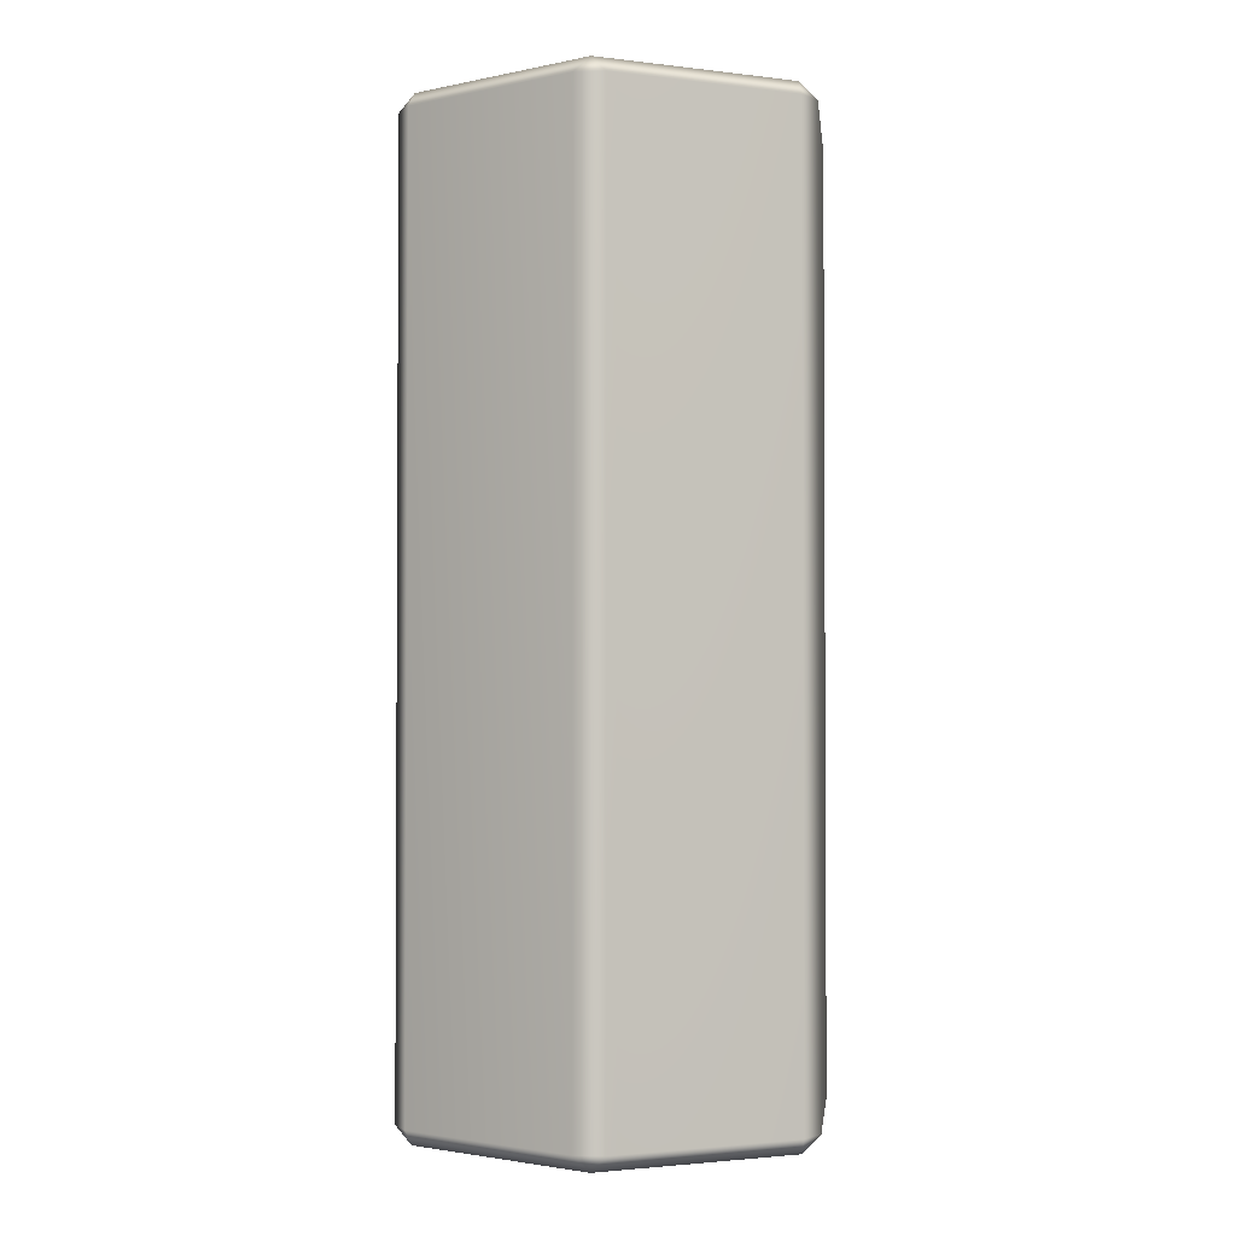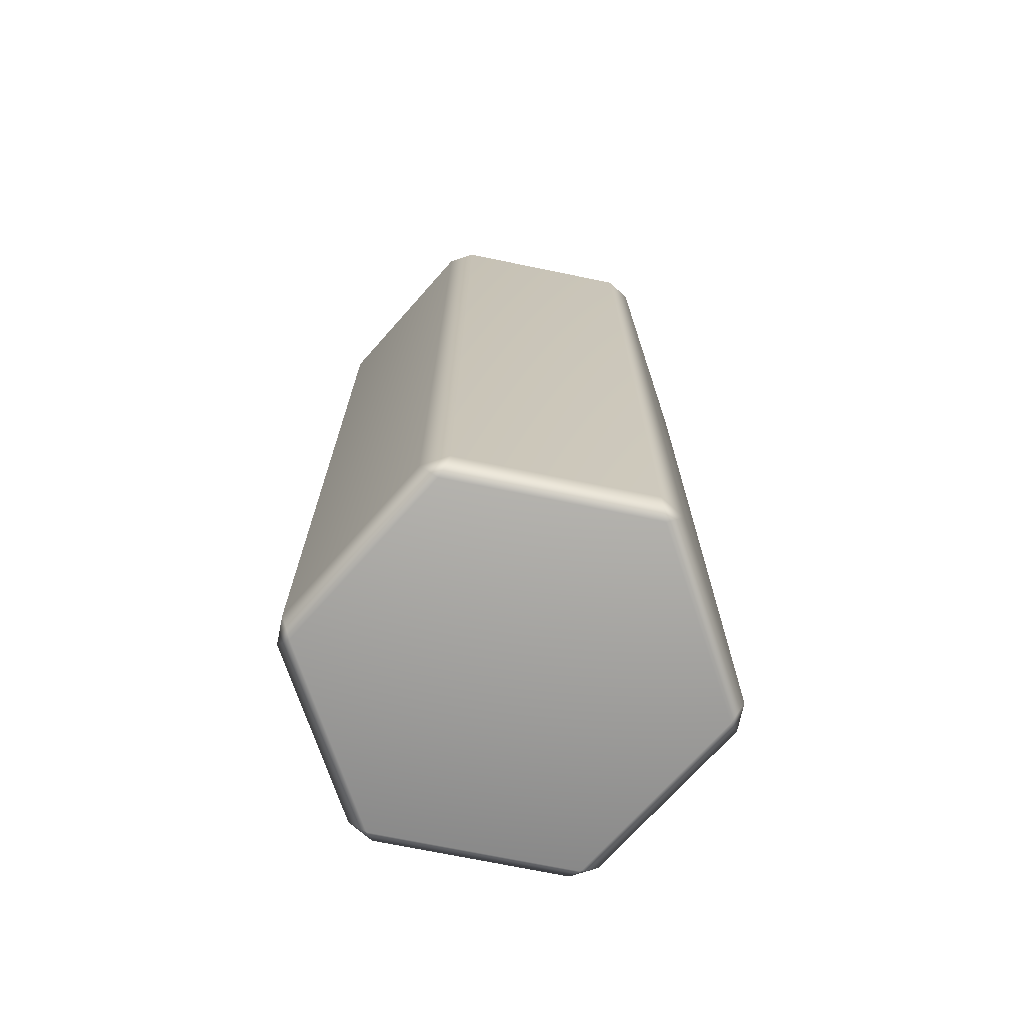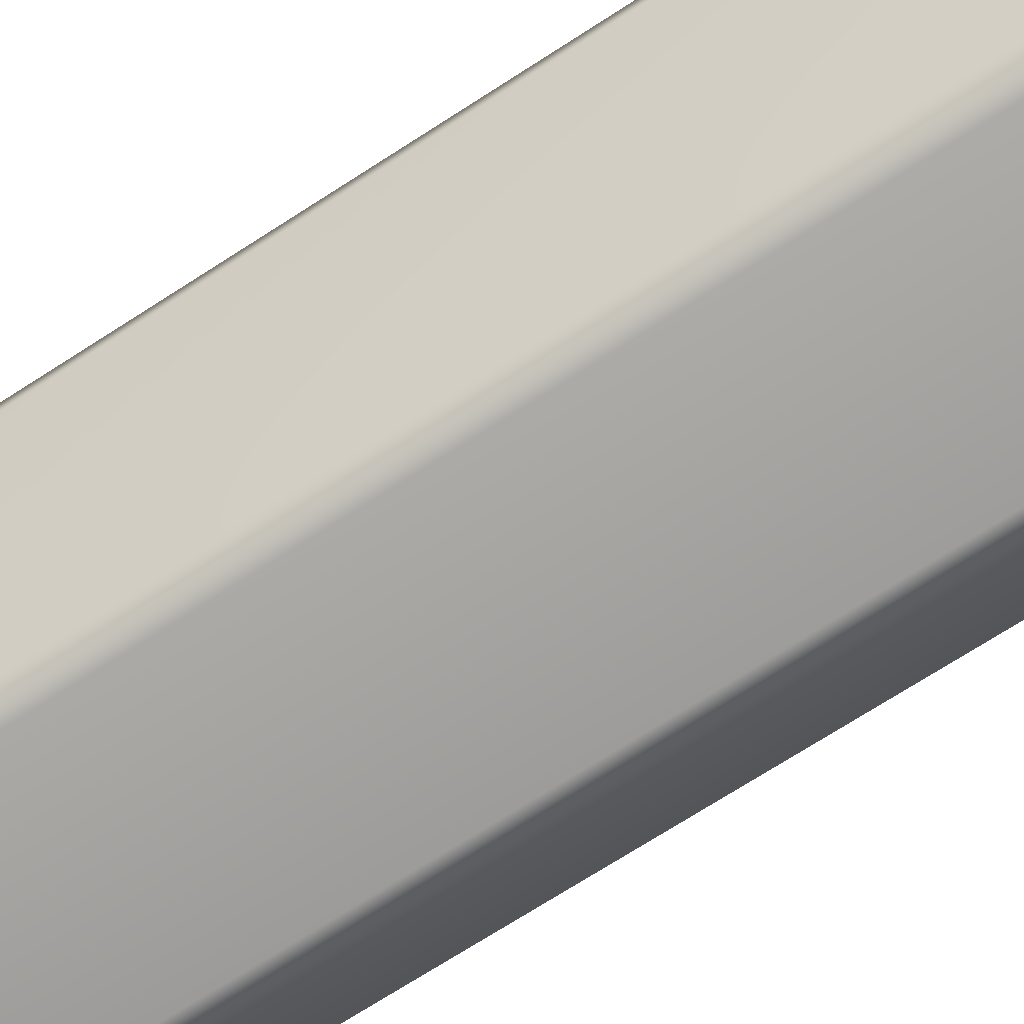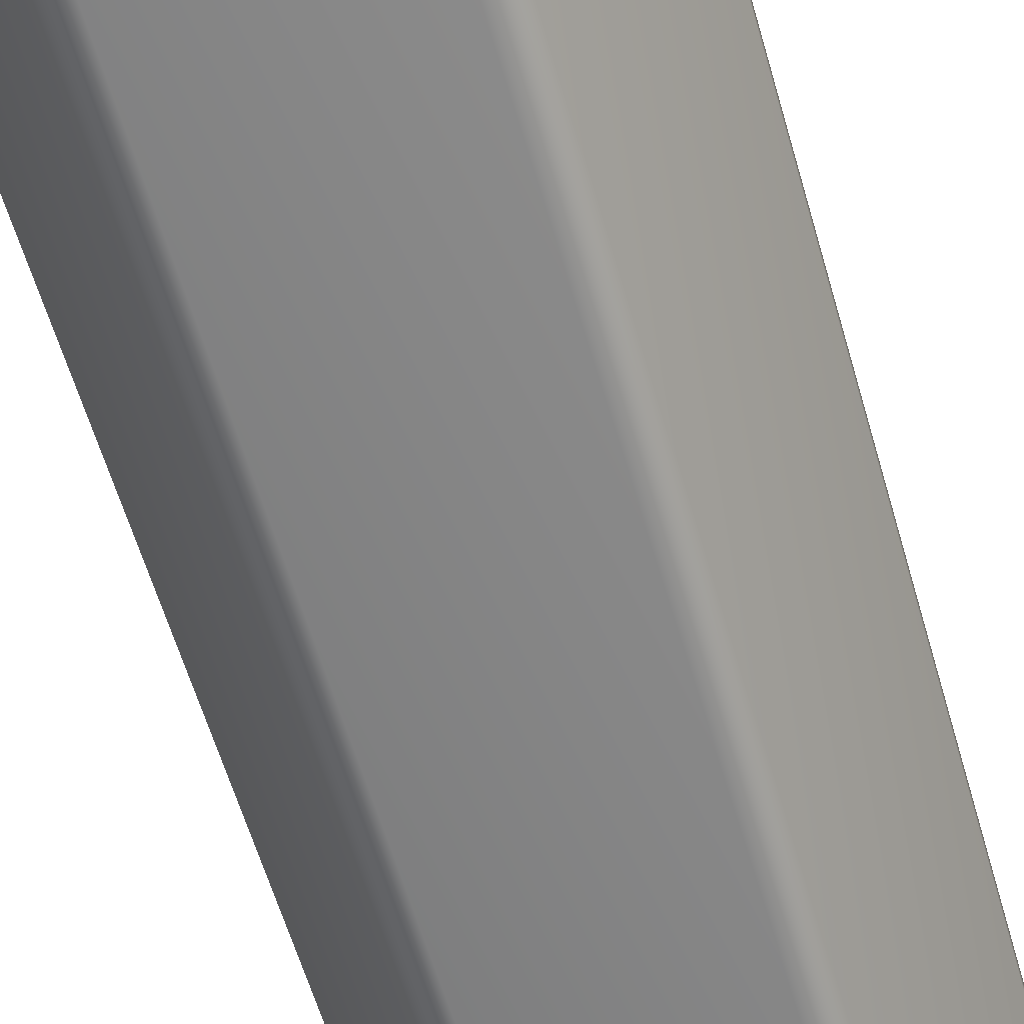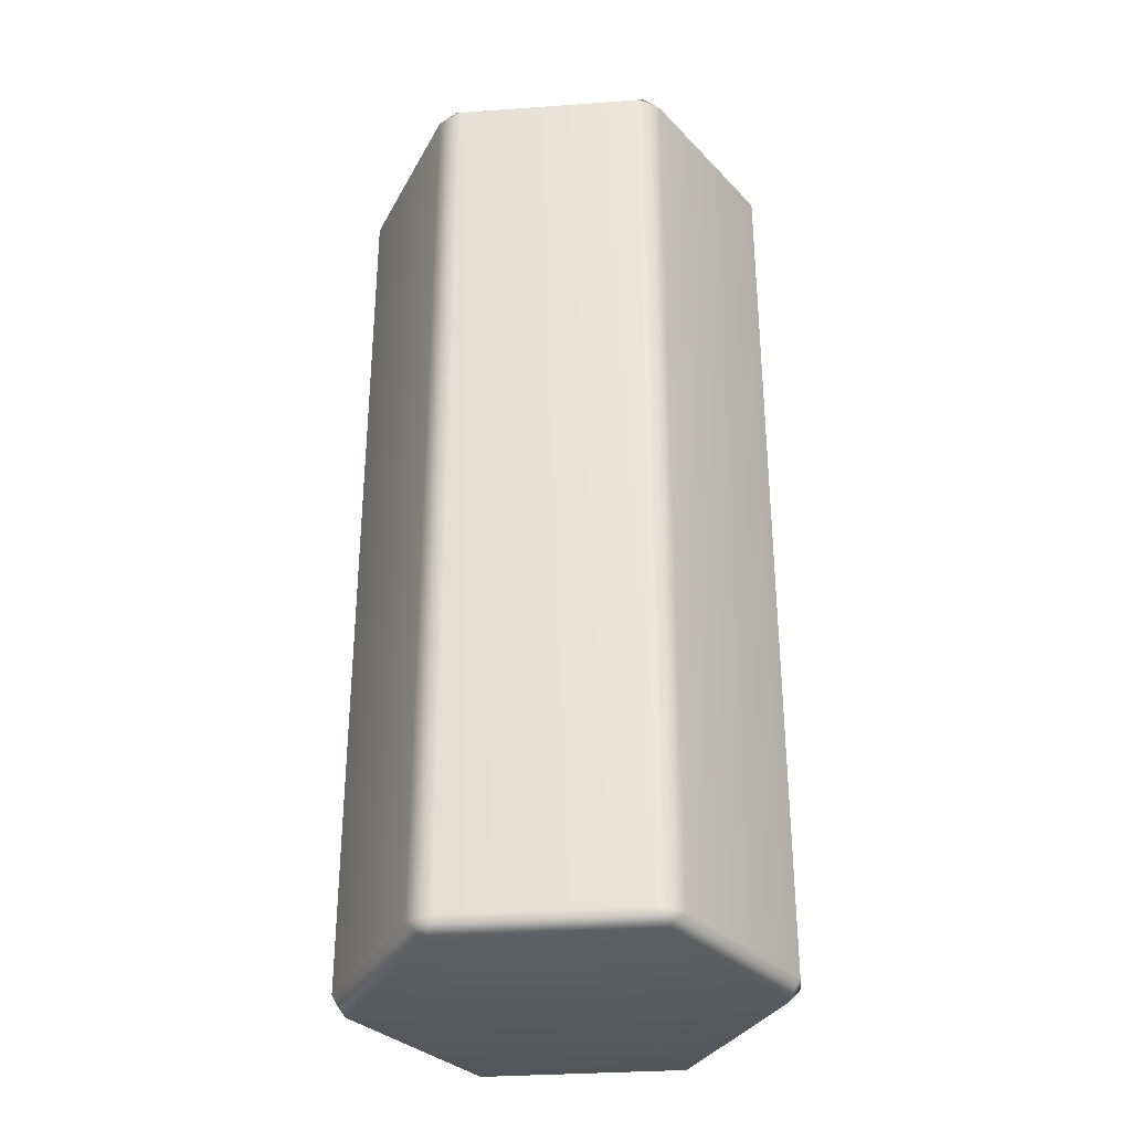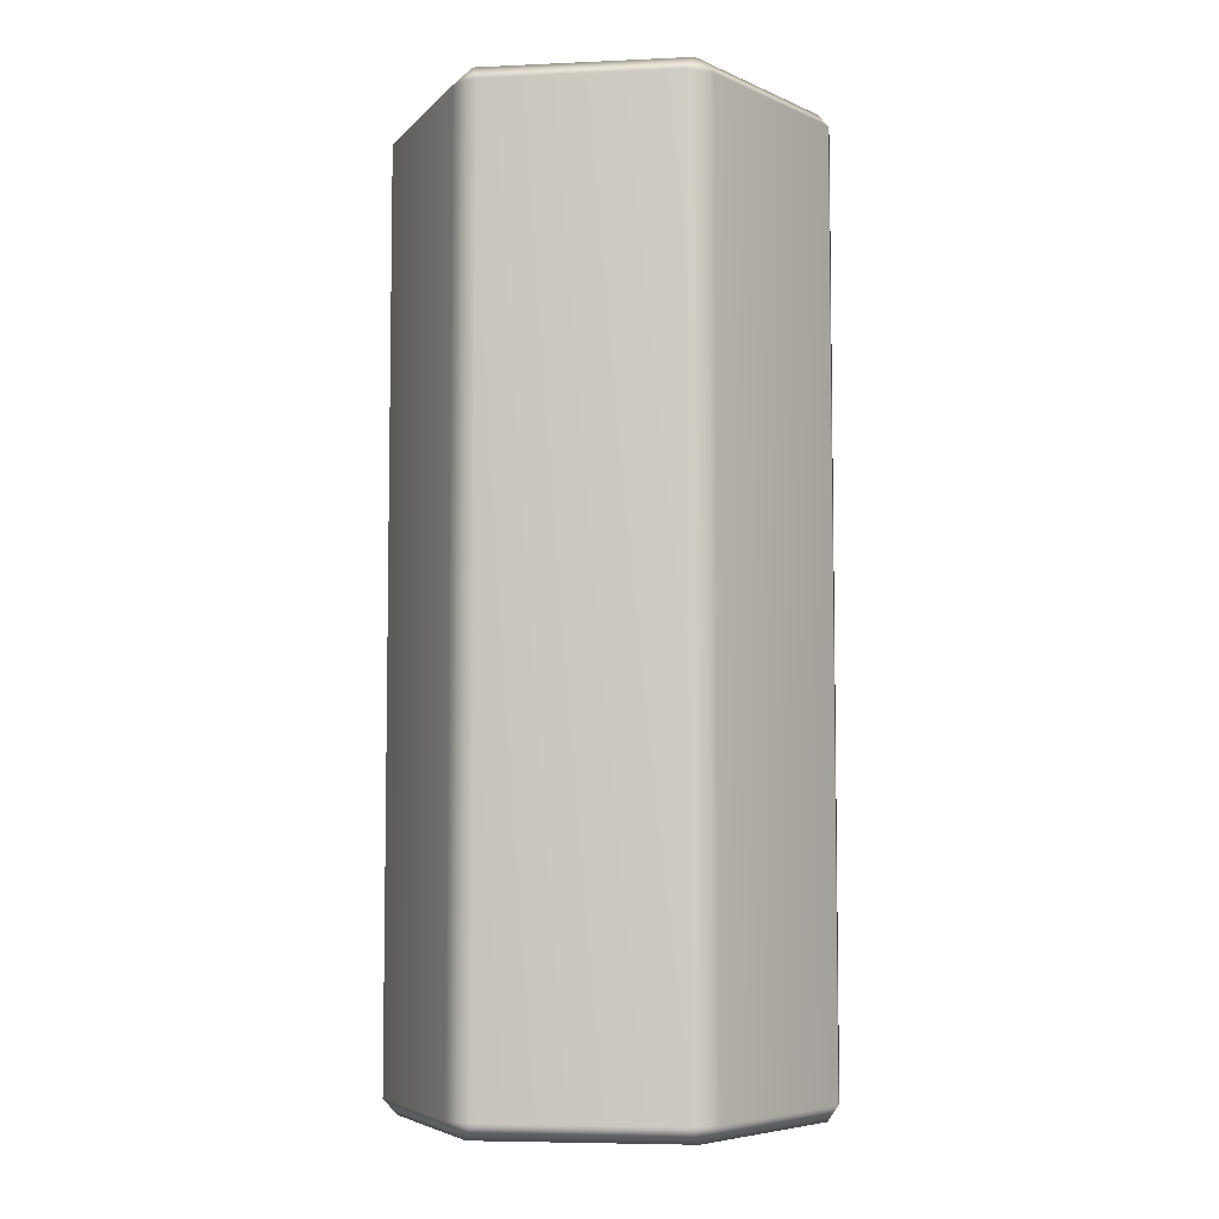
<metadata>
{"format":"obj","ext":"obj","renderer":"f3d","projection":"perspective","resolution":1024,"background":"white","views":[{"elev":-2.1,"azim":-143.4,"up":"+Y"},{"elev":-71.4,"azim":168.4,"up":"+Y"},{"elev":-73.1,"azim":-57.4,"up":"+Z"},{"elev":-61.4,"azim":-163.7,"up":"+Z"},{"elev":-32.4,"azim":125.7,"up":"+Y"},{"elev":-6.0,"azim":-172.2,"up":"+Y"}]}
</metadata>
<code>
g platHex02
v -0.8914 -8.882 -1.816
v 0.8914 -8.882 -1.816
v 0.8914 -0.1573 -1.816
v -0.8914 -0.1573 -1.816
v -1.127 -0.1573 -1.68
v -1.127 -8.882 -1.68
v -2.019 -8.882 -0.1362
v -2.019 -0.1573 -0.1362
v -2.019 -0.1573 0.1362
v -2.019 -8.882 0.1362
v -1.127 -8.882 1.68
v -2.019 -8.882 0.1362
v -2.019 -0.1573 0.1362
v -1.127 -0.1573 1.68
v -0.8914 -0.1573 1.816
v -0.8914 -8.882 1.816
v 0.8914 -8.882 1.816
v 0.8914 -0.1573 1.816
v 1.127 -0.1573 1.68
v 1.127 -8.882 1.68
v 2.019 -8.882 0.1362
v 1.127 -8.882 1.68
v 1.127 -0.1573 1.68
v 2.019 -0.1573 0.1362
v 2.019 -0.1573 -0.1362
v 2.019 -8.882 -0.1362
v 1.127 -8.882 -1.68
v 1.127 -0.1573 -1.68
v 0.8914 -0.1573 -1.816
v 0.8914 -8.882 -1.816
v 0.9579 -9.039 1.659
v -0.8914 -8.882 1.816
v 0.8914 -8.882 1.816
v 1.127 -8.882 1.68
v -0.9579 -9.039 1.659
v -1.127 -8.882 1.68
v -2.019 -8.882 0.1362
v 1.916 -9.039 -2.019e-06
v 2.019 -8.882 0.1362
v 2.019 -8.882 -0.1362
v 6.147e-06 -9.039 -2.019e-06
v -1.916 -9.039 -2.019e-06
v -2.019 -8.882 -0.1362
v -1.127 -8.882 -1.68
v 0.9579 -9.039 -1.659
v 1.127 -8.882 -1.68
v 0.8914 -8.882 -1.816
v -0.9579 -9.039 -1.659
v -0.8914 -8.882 -1.816
v 1.127 -0.1573 -1.68
v 2.019 -0.1573 -0.1362
v 1.916 1.819e-14 -2.019e-06
v 2.019 -0.1573 0.1362
v 0.9579 1.819e-14 -1.659
v 0.8914 -0.1573 -1.816
v -0.8914 -0.1573 -1.816
v 0.9579 1.819e-14 1.659
v 1.127 -0.1573 1.68
v 0.8914 -0.1573 1.816
v 1.264e-06 1.819e-14 -2.019e-06
v -0.9579 1.819e-14 -1.659
v -1.127 -0.1573 -1.68
v -2.019 -0.1573 -0.1362
v -0.9579 1.819e-14 1.659
v -0.8914 -0.1573 1.816
v -1.127 -0.1573 1.68
v -1.916 1.819e-14 -2.019e-06
v -2.019 -0.1573 0.1362
g platHex02_0
f 3 2 1
f 4 3 1
f 4 1 5
f 1 6 5
f 5 6 7
f 8 5 7
f 8 7 9
f 7 10 9
f 13 12 11
f 14 13 11
f 14 11 15
f 11 16 15
f 15 16 17
f 18 15 17
f 18 17 19
f 17 20 19
f 23 22 21
f 24 23 21
f 24 21 25
f 21 26 25
f 25 26 27
f 28 25 27
f 28 27 29
f 27 30 29
f 33 32 31
f 34 33 31
f 32 35 31
f 32 36 35
f 36 37 35
f 31 38 34
f 38 39 34
f 40 39 38
f 35 41 31
f 31 41 38
f 37 42 35
f 42 41 35
f 37 43 42
f 43 44 42
f 40 38 45
f 38 41 45
f 46 40 45
f 47 46 45
f 48 41 42
f 44 48 42
f 45 41 48
f 47 45 48
f 44 49 48
f 49 47 48
f 52 51 50
f 53 51 52
f 54 52 50
f 50 55 54
f 55 56 54
f 53 52 57
f 58 53 57
f 59 58 57
f 54 60 52
f 52 60 57
f 56 61 54
f 61 60 54
f 56 62 61
f 62 63 61
f 59 57 64
f 57 60 64
f 65 59 64
f 66 65 64
f 67 60 61
f 63 67 61
f 64 60 67
f 66 64 67
f 63 68 67
f 68 66 67

</code>
